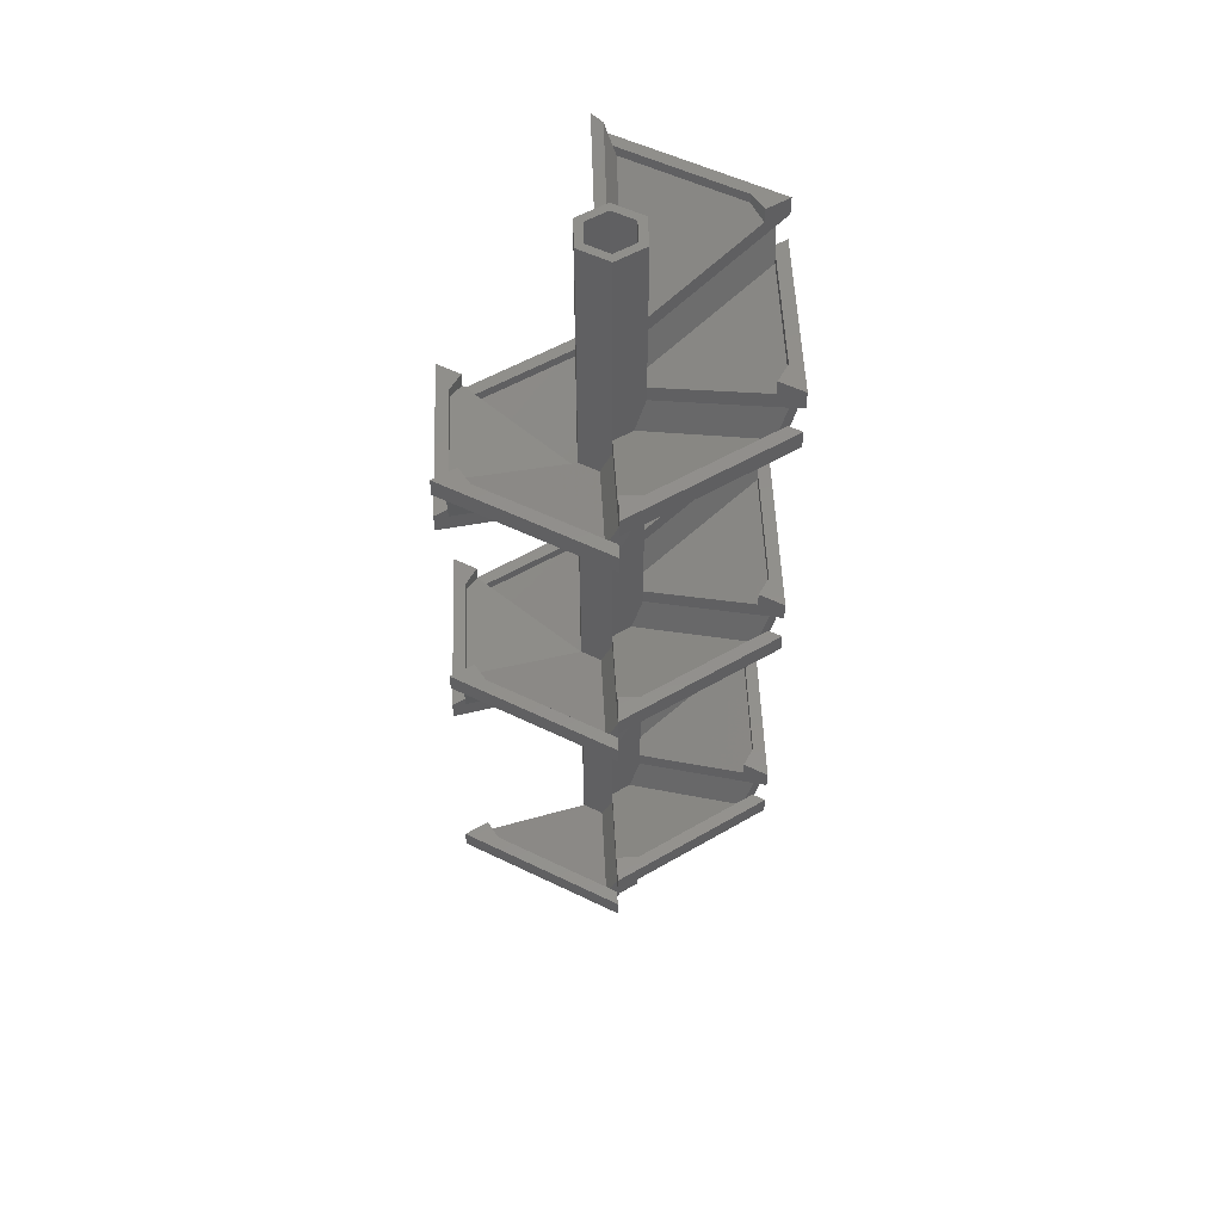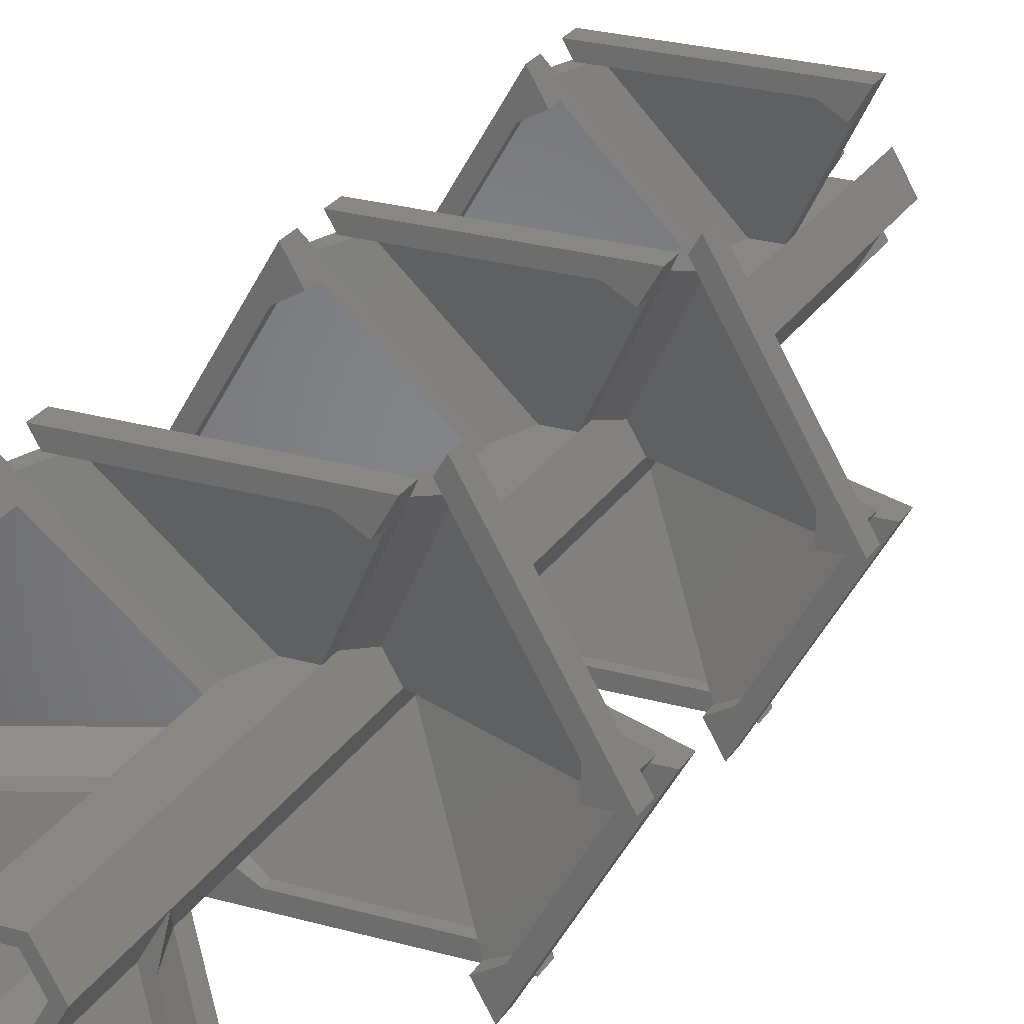
<metadata>
{"format":"stl","ext":"stl","renderer":"f3d","projection":"perspective","resolution":1024,"background":"white","views":[{"elev":52.7,"azim":-152.2,"up":"+Z"},{"elev":25.1,"azim":24.8,"up":"+Y"}]}
</metadata>
<code>
# stl→obj: 377 verts, 701 faces
v 2.75 0 133.4
v 1.5 4.763 133.4
v 0 4.763 133.4
v 3.5 1.299 133.4
v 8.25 0 133.4
v 7.5 1.299 133.4
v 9.5 4.763 133.4
v 11 4.763 133.4
v 2.75 9.526 133.4
v 3.5 8.227 133.4
v 8.25 9.526 133.4
v 7.5 8.227 133.4
v 8.25 9.526 -15
v 2.75 9.526 -15
v 3.5 8.227 -25
v 1.5 4.763 -15
v 1.5 4.763 -25
v 3.5 8.227 -15
v 8.25 9.526 -25
v 11 4.763 -15
v 11 4.763 -25
v 11 4.763 120
v 8.25 -3.632e-11 120
v 8.25 0 -15
v 2.75 0 -25
v 8.25 0 -25
v 2.75 0 -15
v 3.5 1.299 -15
v 0 4.763 -15
v 0 4.763 -25
v 2.75 9.526 -25
v 7.5 1.299 -25
v 3.5 1.299 -25
v 7.5 1.299 -15
v 7.5 8.227 -15
v 9.5 4.763 -15
v 9.5 4.763 -25
v 7.5 8.227 -25
v 19.8 29.53 10
v 2.75 9.526 0
v -8.797 29.53 10
v 8.25 9.526 0
v -8.797 29.53 13.01
v 19.8 29.53 13.01
v 2.75 9.526 2.5
v 8.25 9.526 2.5
v 4.75 9.526 2.5
v 0.75 9.526 8.366
v -7.65 27.54 16.51
v -9.65 27.54 17.37
v 2.75 9.526 7.5
v -7.65 27.54 11.51
v 2.256e-14 4.763 7.5
v -7.65 27.54 13.01
v -6.25 27.54 13.01
v -5.65 27.54 11.51
v 17.65 25.81 10.64
v 17.65 25.81 13.01
v 14.65 27.54 13.01
v 14.65 27.54 11.51
v -8.797 29.53 17.5
v -3.948e-14 4.763 7.5
v -23.09 4.763 17.5
v -23.09 4.763 20.51
v -8.797 29.53 20.51
v -3.948e-14 4.763 10
v 2.75 9.526 10
v 1 6.495 10
v -1 3.031 15.87
v -20.8 4.763 24.01
v -21.8 3.031 24.87
v -3.384e-14 4.763 15
v -20.8 4.763 19.01
v 2.75 6.768e-14 15
v -20.8 4.763 20.51
v -20.1 5.976 20.51
v -19.8 6.495 19.01
v -6.65 25.81 18.14
v -6.65 25.81 20.51
v -9.65 24.08 20.51
v -9.65 24.08 19.01
v -23.09 4.763 25
v 2.75 -1.128e-14 15
v -8.797 -20 25
v 6.204e-14 4.763 15
v -8.797 -20 28.01
v -23.09 4.763 28.01
v 2.75 -1.692e-14 17.5
v 5.64e-14 4.763 17.5
v 1.75 1.732 17.5
v 3.75 -1.732 23.37
v -7.65 -18.01 31.51
v -6.65 -19.75 32.37
v 2.75 -1.692e-14 22.5
v -7.65 -18.01 26.51
v 8.25 1.692e-14 22.5
v -7.65 -18.01 28.01
v -8.35 -16.8 28.01
v -8.65 -16.28 26.51
v -18.8 4.763 25.64
v -18.8 4.763 28.01
v -18.8 1.299 28.01
v -18.8 1.299 26.51
v -8.797 -20 32.5
v 8.25 3.384e-14 22.5
v 19.8 -20 32.5
v 2.75 3.384e-14 22.5
v 19.8 -20 35.51
v -8.797 -20 35.51
v 8.25 2.82e-14 25
v 2.75 2.82e-14 25
v 6.25 2.82e-14 25
v 10.25 2.82e-14 30.87
v 18.65 -18.01 39.01
v 20.65 -18.01 39.87
v 8.25 3.384e-14 30
v 18.65 -18.01 34.01
v 11 4.763 30
v 18.65 -18.01 35.51
v 17.25 -18.01 35.51
v 16.65 -18.01 34.01
v -6.65 -16.28 33.14
v -6.65 -16.28 35.51
v -3.65 -18.01 35.51
v -3.65 -18.01 34.01
v 19.8 -20 40
v 34.09 4.763 40
v 8.25 -3.384e-14 30
v 34.09 4.763 43.01
v 19.8 -20 43.01
v 11 4.763 32.5
v 8.25 -4.512e-14 32.5
v 10 3.031 32.5
v 12 6.495 38.37
v 31.8 4.763 46.51
v 32.8 6.495 47.37
v 11 4.763 37.5
v 31.8 4.763 41.51
v 8.25 9.526 37.5
v 31.8 4.763 43.01
v 31.1 3.551 43.01
v 30.8 3.031 41.51
v 17.65 -16.28 40.64
v 17.65 -16.28 43.01
v 20.65 -14.55 43.01
v 20.65 -14.55 41.51
v 34.09 4.763 47.5
v 19.8 29.53 47.5
v 19.8 29.53 50.51
v 34.09 4.763 50.51
v 8.25 9.526 40
v 11 4.763 40
v 9.25 7.794 40
v 7.25 11.26 45.87
v 18.65 27.54 54.01
v 17.65 29.27 54.87
v 8.25 9.526 45
v 18.65 27.54 49.01
v 2.75 9.526 45
v 18.65 27.54 50.51
v 19.35 26.33 50.51
v 19.65 25.81 49.01
v 29.8 4.763 48.14
v 29.8 4.763 50.51
v 29.8 8.227 50.51
v 29.8 8.227 49.01
v 19.8 -20 85
v 11 4.763 75
v 34.09 4.763 85
v 8.25 -1.817e-11 75
v 34.09 4.763 88.01
v 19.8 -20 88.01
v 11 4.763 77.5
v 8.25 -1.818e-11 77.5
v 10 3.031 77.5
v 12 6.495 83.37
v 31.8 4.763 91.51
v 32.8 6.495 92.37
v 11 4.763 82.5
v 31.8 4.763 86.51
v 8.25 9.526 82.5
v 31.8 4.763 88.01
v 31.1 3.551 88.01
v 30.8 3.031 86.51
v 17.65 -16.28 85.64
v 17.65 -16.28 88.01
v 20.65 -14.55 88.01
v 20.65 -14.55 86.51
v -8.797 29.53 62.5
v -3.14e-11 4.763 52.5
v -23.09 4.763 62.5
v 2.75 9.526 52.5
v -23.09 4.763 65.51
v -8.797 29.53 65.51
v -3.14e-11 4.763 55
v 2.75 9.526 55
v 1 6.495 55
v -1 3.031 60.87
v -20.8 4.763 69.01
v -21.8 3.031 69.87
v -3.139e-11 4.763 60
v -20.8 4.763 64.01
v 2.75 -1.812e-11 60
v -20.8 4.763 65.51
v -20.1 5.976 65.51
v -19.8 6.495 64.01
v -6.65 25.81 63.14
v -6.65 25.81 65.51
v -9.65 24.08 65.51
v -9.65 24.08 64.01
v 19.8 29.53 55
v -8.797 29.53 55
v -8.797 29.53 58.01
v 19.8 29.53 58.01
v 2.75 9.526 47.5
v 8.25 9.526 47.5
v 4.75 9.526 47.5
v 0.75 9.526 53.37
v -7.65 27.54 61.51
v -9.65 27.54 62.37
v -7.65 27.54 56.51
v -3.136e-11 4.763 52.5
v -7.65 27.54 58.01
v -6.25 27.54 58.01
v -5.65 27.54 56.51
v 17.65 25.81 55.64
v 17.65 25.81 58.01
v 14.65 27.54 58.01
v 14.65 27.54 56.51
v -23.09 4.763 70
v 2.75 -1.817e-11 60
v -8.797 -20 70
v -3.136e-11 4.763 60
v -8.797 -20 73.01
v -23.09 4.763 73.01
v 2.75 -1.818e-11 62.5
v -3.137e-11 4.763 62.5
v 1.75 1.732 62.5
v 3.75 -1.732 68.37
v -7.65 -18.01 76.51
v -6.65 -19.75 77.37
v 2.75 -1.818e-11 67.5
v -7.65 -18.01 71.51
v 8.25 -1.814e-11 67.5
v -7.65 -18.01 73.01
v -8.35 -16.8 73.01
v -8.65 -16.28 71.51
v -18.8 4.763 70.64
v -18.8 4.763 73.01
v -18.8 1.299 73.01
v -18.8 1.299 71.51
v -8.797 -20 77.5
v 8.25 -1.81e-11 67.5
v 19.8 -20 77.5
v 2.75 -1.81e-11 67.5
v 19.8 -20 80.51
v -8.797 -20 80.51
v 8.25 -1.811e-11 70
v 2.75 -1.811e-11 70
v 6.25 -1.811e-11 70
v 10.25 -1.811e-11 75.87
v 18.65 -18.01 84.01
v 20.65 -18.01 84.87
v 8.25 -1.81e-11 75
v 18.65 -18.01 79.01
v 18.65 -18.01 80.51
v 17.25 -18.01 80.51
v 16.65 -18.01 79.01
v -6.65 -16.28 78.14
v -6.65 -16.28 80.51
v -3.65 -18.01 80.51
v -3.65 -18.01 79.01
v 34.09 4.763 92.5
v 19.8 29.53 92.5
v 19.8 29.53 95.51
v 34.09 4.763 95.51
v 8.25 9.526 85
v 11 4.763 85
v 9.25 7.794 85
v 7.25 11.26 90.87
v 18.65 27.54 99.01
v 17.65 29.27 99.87
v 8.25 9.526 90
v 18.65 27.54 94.01
v 2.75 9.526 90
v 18.65 27.54 95.51
v 19.35 26.33 95.51
v 19.65 25.81 94.01
v 29.8 4.763 93.14
v 29.8 4.763 95.51
v 29.8 8.227 95.51
v 29.8 8.227 94.01
v 19.8 29.53 100
v -8.797 29.53 100
v -8.797 29.53 103
v 19.8 29.53 103
v 2.75 9.526 92.5
v 8.25 9.526 92.5
v 4.75 9.526 92.5
v 0.75 9.526 98.37
v -7.65 27.54 106.5
v -9.65 27.54 107.4
v 2.75 9.526 97.5
v -7.65 27.54 101.5
v -6.265e-11 4.763 97.5
v -7.65 27.54 103
v -6.25 27.54 103
v -5.65 27.54 101.5
v 17.65 25.81 100.6
v 17.65 25.81 103
v 14.65 27.54 103
v 14.65 27.54 101.5
v -8.797 29.53 107.5
v -6.262e-11 4.763 97.5
v -23.09 4.763 107.5
v -23.09 4.763 110.5
v -8.797 29.53 110.5
v -6.262e-11 4.763 100
v 2.75 9.526 100
v 1 6.495 100
v -1 3.031 105.9
v -20.8 4.763 114
v -21.8 3.031 114.9
v -6.261e-11 4.763 105
v -20.8 4.763 109
v 2.75 -3.625e-11 105
v -20.8 4.763 110.5
v -20.1 5.976 110.5
v -19.8 6.495 109
v -6.65 25.81 108.1
v -6.65 25.81 110.5
v -9.65 24.08 110.5
v -9.65 24.08 109
v -23.09 4.763 115
v 2.75 -3.636e-11 105
v -8.797 -20 115
v -6.252e-11 4.763 105
v -8.797 -20 118
v -23.09 4.763 118
v 2.75 -3.636e-11 107.5
v -6.252e-11 4.763 107.5
v 1.75 1.732 107.5
v 3.75 -1.732 113.4
v -7.65 -18.01 121.5
v -6.65 -19.75 122.4
v 2.75 -3.636e-11 112.5
v -7.65 -18.01 116.5
v 8.25 -3.633e-11 112.5
v -7.65 -18.01 118
v -8.35 -16.8 118
v -8.65 -16.28 116.5
v -18.8 4.763 115.6
v -18.8 4.763 118
v -18.8 1.299 118
v -18.8 1.299 116.5
v -8.797 -20 122.5
v 8.25 -3.638e-11 112.5
v 19.8 -20 122.5
v 2.75 -3.638e-11 112.5
v 19.8 -20 125.5
v -8.797 -20 125.5
v 8.25 -3.638e-11 115
v 2.75 -3.638e-11 115
v 6.25 -3.638e-11 115
v 10.25 -3.638e-11 120.9
v 18.65 -18.01 129
v 20.65 -18.01 129.9
v 8.25 -3.638e-11 120
v 18.65 -18.01 124
v 18.65 -18.01 125.5
v 17.25 -18.01 125.5
v 16.65 -18.01 124
v -6.65 -16.28 123.1
v -6.65 -16.28 125.5
v -3.65 -18.01 125.5
v -3.65 -18.01 124
v 10.25 -3.632e-11 120.9
f 1 2 3
f 2 1 4
f 4 1 5
f 4 5 6
f 6 5 7
f 7 5 8
f 2 9 3
f 9 2 10
f 9 10 11
f 11 10 12
f 11 12 7
f 11 7 8
f 9 13 14
f 13 9 11
f 15 16 17
f 16 15 2
f 2 15 10
f 10 15 18
f 19 20 21
f 20 19 8
f 8 19 11
f 11 19 13
f 8 22 20
f 22 5 23
f 5 22 8
f 24 25 26
f 25 24 27
f 27 24 1
f 1 24 23
f 1 23 5
f 16 4 28
f 4 16 2
f 9 29 3
f 29 9 30
f 30 9 31
f 31 9 14
f 28 32 33
f 32 28 34
f 34 28 4
f 34 4 6
f 12 18 35
f 18 12 10
f 3 27 1
f 27 3 29
f 12 36 7
f 36 12 37
f 37 12 38
f 38 12 35
f 7 34 6
f 34 7 36
f 39 40 41
f 40 39 42
f 43 39 41
f 39 43 44
f 45 42 40
f 42 45 46
f 46 45 47
f 48 49 50
f 49 48 51
f 50 45 48
f 45 50 52
f 48 47 45
f 47 48 51
f 45 53 48
f 43 52 54
f 52 40 45
f 40 52 41
f 41 52 43
f 50 54 52
f 54 50 55
f 55 50 49
f 56 55 47
f 47 49 51
f 49 47 55
f 39 46 42
f 46 39 57
f 57 39 44
f 44 58 57
f 54 44 43
f 44 54 55
f 44 55 59
f 44 59 58
f 47 60 56
f 60 47 46
f 60 46 57
f 59 56 60
f 56 59 55
f 58 60 57
f 60 58 59
f 61 62 63
f 62 61 51
f 64 61 63
f 61 64 65
f 66 51 62
f 51 66 67
f 67 66 68
f 69 70 71
f 70 69 72
f 71 66 69
f 66 71 73
f 69 68 66
f 68 69 72
f 66 74 69
f 64 73 75
f 73 62 66
f 62 73 63
f 63 73 64
f 71 75 73
f 75 71 76
f 76 71 70
f 77 76 68
f 68 70 72
f 70 68 76
f 61 67 51
f 67 61 78
f 78 61 65
f 65 79 78
f 75 65 64
f 65 75 76
f 65 76 80
f 65 80 79
f 68 81 77
f 81 68 67
f 81 67 78
f 80 77 81
f 77 80 76
f 79 81 78
f 81 79 80
f 82 83 84
f 83 82 85
f 86 82 84
f 82 86 87
f 88 85 83
f 85 88 89
f 89 88 90
f 91 92 93
f 92 91 94
f 93 88 91
f 88 93 95
f 91 90 88
f 90 91 94
f 88 96 91
f 86 95 97
f 95 83 88
f 83 95 84
f 84 95 86
f 93 97 95
f 97 93 98
f 98 93 92
f 99 98 90
f 90 92 94
f 92 90 98
f 82 89 85
f 89 82 100
f 100 82 87
f 87 101 100
f 97 87 86
f 87 97 98
f 87 98 102
f 87 102 101
f 90 103 99
f 103 90 89
f 103 89 100
f 102 99 103
f 99 102 98
f 101 103 100
f 103 101 102
f 104 105 106
f 105 104 107
f 108 104 106
f 104 108 109
f 110 107 105
f 107 110 111
f 111 110 112
f 113 114 115
f 114 113 116
f 115 110 113
f 110 115 117
f 113 112 110
f 112 113 116
f 110 118 113
f 108 117 119
f 117 105 110
f 105 117 106
f 106 117 108
f 115 119 117
f 119 115 120
f 120 115 114
f 121 120 112
f 112 114 116
f 114 112 120
f 104 111 107
f 111 104 122
f 122 104 109
f 109 123 122
f 119 109 108
f 109 119 120
f 109 120 124
f 109 124 123
f 112 125 121
f 125 112 111
f 125 111 122
f 124 121 125
f 121 124 120
f 123 125 122
f 125 123 124
f 126 118 127
f 118 126 128
f 129 126 127
f 126 129 130
f 131 128 118
f 128 131 132
f 132 131 133
f 134 135 136
f 135 134 137
f 136 131 134
f 131 136 138
f 134 133 131
f 133 134 137
f 131 139 134
f 129 138 140
f 138 118 131
f 118 138 127
f 127 138 129
f 136 140 138
f 140 136 141
f 141 136 135
f 142 141 133
f 133 135 137
f 135 133 141
f 126 132 128
f 132 126 143
f 143 126 130
f 130 144 143
f 140 130 129
f 130 140 141
f 130 141 145
f 130 145 144
f 133 146 142
f 146 133 132
f 146 132 143
f 145 142 146
f 142 145 141
f 144 146 143
f 146 144 145
f 147 139 148
f 139 147 137
f 149 147 148
f 147 149 150
f 151 137 139
f 137 151 152
f 152 151 153
f 154 155 156
f 155 154 157
f 156 151 154
f 151 156 158
f 154 153 151
f 153 154 157
f 151 159 154
f 149 158 160
f 158 139 151
f 139 158 148
f 148 158 149
f 156 160 158
f 160 156 161
f 161 156 155
f 162 161 153
f 153 155 157
f 155 153 161
f 147 152 137
f 152 147 163
f 163 147 150
f 150 164 163
f 160 150 149
f 150 160 161
f 150 161 165
f 150 165 164
f 153 166 162
f 166 153 152
f 166 152 163
f 165 162 166
f 162 165 161
f 164 166 163
f 166 164 165
f 167 168 169
f 168 167 170
f 171 167 169
f 167 171 172
f 173 170 168
f 170 173 174
f 174 173 175
f 176 177 178
f 177 176 179
f 178 173 176
f 173 178 180
f 176 175 173
f 175 176 179
f 173 181 176
f 171 180 182
f 180 168 173
f 168 180 169
f 169 180 171
f 178 182 180
f 182 178 183
f 183 178 177
f 184 183 175
f 175 177 179
f 177 175 183
f 167 174 170
f 174 167 185
f 185 167 172
f 172 186 185
f 182 172 171
f 172 182 183
f 172 183 187
f 172 187 186
f 175 188 184
f 188 175 174
f 188 174 185
f 187 184 188
f 184 187 183
f 186 188 185
f 188 186 187
f 189 190 191
f 190 189 192
f 193 189 191
f 189 193 194
f 195 192 190
f 192 195 196
f 196 195 197
f 198 199 200
f 199 198 201
f 200 195 198
f 195 200 202
f 198 197 195
f 197 198 201
f 195 203 198
f 193 202 204
f 202 190 195
f 190 202 191
f 191 202 193
f 200 204 202
f 204 200 205
f 205 200 199
f 206 205 197
f 197 199 201
f 199 197 205
f 189 196 192
f 196 189 207
f 207 189 194
f 194 208 207
f 204 194 193
f 194 204 205
f 194 205 209
f 194 209 208
f 197 210 206
f 210 197 196
f 210 196 207
f 209 206 210
f 206 209 205
f 208 210 207
f 210 208 209
f 211 159 212
f 159 211 157
f 213 211 212
f 211 213 214
f 215 157 159
f 157 215 216
f 216 215 217
f 218 219 220
f 219 218 192
f 220 215 218
f 215 220 221
f 218 217 215
f 217 218 192
f 215 222 218
f 213 221 223
f 221 159 215
f 159 221 212
f 212 221 213
f 220 223 221
f 223 220 224
f 224 220 219
f 225 224 217
f 217 219 192
f 219 217 224
f 211 216 157
f 216 211 226
f 226 211 214
f 214 227 226
f 223 214 213
f 214 223 224
f 214 224 228
f 214 228 227
f 217 229 225
f 229 217 216
f 229 216 226
f 228 225 229
f 225 228 224
f 227 229 226
f 229 227 228
f 230 231 232
f 231 230 233
f 234 230 232
f 230 234 235
f 236 233 231
f 233 236 237
f 237 236 238
f 239 240 241
f 240 239 242
f 241 236 239
f 236 241 243
f 239 238 236
f 238 239 242
f 236 244 239
f 234 243 245
f 243 231 236
f 231 243 232
f 232 243 234
f 241 245 243
f 245 241 246
f 246 241 240
f 247 246 238
f 238 240 242
f 240 238 246
f 230 237 233
f 237 230 248
f 248 230 235
f 235 249 248
f 245 235 234
f 235 245 246
f 235 246 250
f 235 250 249
f 238 251 247
f 251 238 237
f 251 237 248
f 250 247 251
f 247 250 246
f 249 251 248
f 251 249 250
f 252 253 254
f 253 252 255
f 256 252 254
f 252 256 257
f 258 255 253
f 255 258 259
f 259 258 260
f 261 262 263
f 262 261 264
f 263 258 261
f 258 263 265
f 261 260 258
f 260 261 264
f 258 168 261
f 256 265 266
f 265 253 258
f 253 265 254
f 254 265 256
f 263 266 265
f 266 263 267
f 267 263 262
f 268 267 260
f 260 262 264
f 262 260 267
f 252 259 255
f 259 252 269
f 269 252 257
f 257 270 269
f 266 257 256
f 257 266 267
f 257 267 271
f 257 271 270
f 260 272 268
f 272 260 259
f 272 259 269
f 271 268 272
f 268 271 267
f 270 272 269
f 272 270 271
f 273 181 274
f 181 273 179
f 275 273 274
f 273 275 276
f 277 179 181
f 179 277 278
f 278 277 279
f 280 281 282
f 281 280 283
f 282 277 280
f 277 282 284
f 280 279 277
f 279 280 283
f 277 285 280
f 275 284 286
f 284 181 277
f 181 284 274
f 274 284 275
f 282 286 284
f 286 282 287
f 287 282 281
f 288 287 279
f 279 281 283
f 281 279 287
f 273 278 179
f 278 273 289
f 289 273 276
f 276 290 289
f 286 276 275
f 276 286 287
f 276 287 291
f 276 291 290
f 279 292 288
f 292 279 278
f 292 278 289
f 291 288 292
f 288 291 287
f 290 292 289
f 292 290 291
f 293 285 294
f 285 293 283
f 295 293 294
f 293 295 296
f 297 283 285
f 283 297 298
f 298 297 299
f 300 301 302
f 301 300 303
f 302 297 300
f 297 302 304
f 300 299 297
f 299 300 303
f 297 305 300
f 295 304 306
f 304 285 297
f 285 304 294
f 294 304 295
f 302 306 304
f 306 302 307
f 307 302 301
f 308 307 299
f 299 301 303
f 301 299 307
f 293 298 283
f 298 293 309
f 309 293 296
f 296 310 309
f 306 296 295
f 296 306 307
f 296 307 311
f 296 311 310
f 299 312 308
f 312 299 298
f 312 298 309
f 311 308 312
f 308 311 307
f 310 312 309
f 312 310 311
f 313 314 315
f 314 313 303
f 316 313 315
f 313 316 317
f 318 303 314
f 303 318 319
f 319 318 320
f 321 322 323
f 322 321 324
f 323 318 321
f 318 323 325
f 321 320 318
f 320 321 324
f 318 326 321
f 316 325 327
f 325 314 318
f 314 325 315
f 315 325 316
f 323 327 325
f 327 323 328
f 328 323 322
f 329 328 320
f 320 322 324
f 322 320 328
f 313 319 303
f 319 313 330
f 330 313 317
f 317 331 330
f 327 317 316
f 317 327 328
f 317 328 332
f 317 332 331
f 320 333 329
f 333 320 319
f 333 319 330
f 332 329 333
f 329 332 328
f 331 333 330
f 333 331 332
f 334 335 336
f 335 334 337
f 338 334 336
f 334 338 339
f 340 337 335
f 337 340 341
f 341 340 342
f 343 344 345
f 344 343 346
f 345 340 343
f 340 345 347
f 343 342 340
f 342 343 346
f 340 348 343
f 338 347 349
f 347 335 340
f 335 347 336
f 336 347 338
f 345 349 347
f 349 345 350
f 350 345 344
f 351 350 342
f 342 344 346
f 344 342 350
f 334 341 337
f 341 334 352
f 352 334 339
f 339 353 352
f 349 339 338
f 339 349 350
f 339 350 354
f 339 354 353
f 342 355 351
f 355 342 341
f 355 341 352
f 354 351 355
f 351 354 350
f 353 355 352
f 355 353 354
f 356 357 358
f 357 356 359
f 360 356 358
f 356 360 361
f 362 359 357
f 359 362 363
f 363 362 364
f 365 366 367
f 366 365 368
f 367 362 365
f 362 367 369
f 365 364 362
f 364 365 368
f 362 22 365
f 360 369 370
f 369 357 362
f 357 369 358
f 358 369 360
f 367 370 369
f 370 367 371
f 371 367 366
f 372 371 364
f 364 366 368
f 366 364 371
f 356 363 359
f 363 356 373
f 373 356 361
f 361 374 373
f 370 361 360
f 361 370 371
f 361 371 375
f 361 375 374
f 364 376 372
f 376 364 363
f 376 363 373
f 375 372 376
f 372 375 371
f 374 376 373
f 376 374 375
f 24 22 23
f 22 24 20
f 22 377 23
f 19 37 38
f 37 19 21
f 33 26 25
f 26 33 32
f 31 17 30
f 17 31 15
f 36 24 34
f 24 36 20
f 20 37 21
f 37 20 36
f 32 24 26
f 24 32 34
f 16 27 29
f 27 16 28
f 28 25 27
f 25 28 33
f 16 30 17
f 30 16 29
f 13 18 14
f 18 13 35
f 13 38 35
f 38 13 19
f 31 18 15
f 18 31 14

</code>
